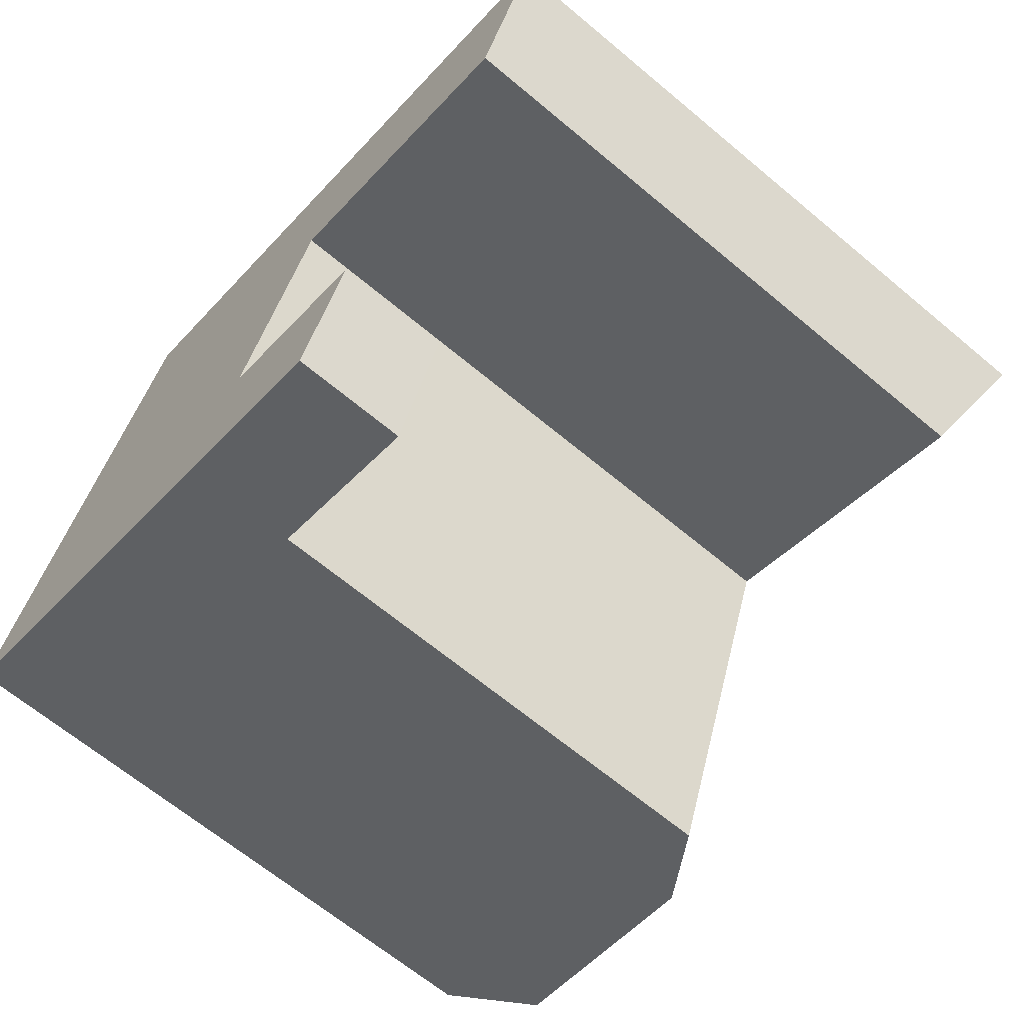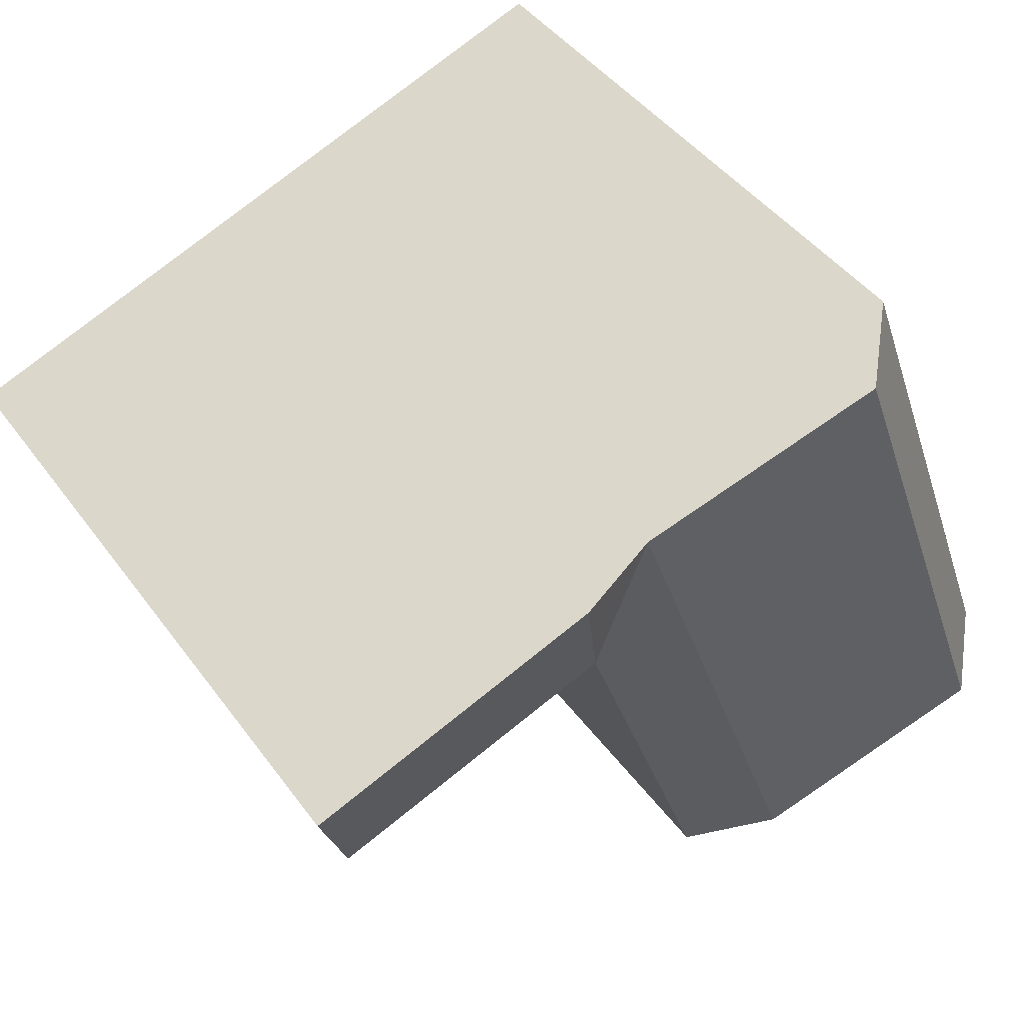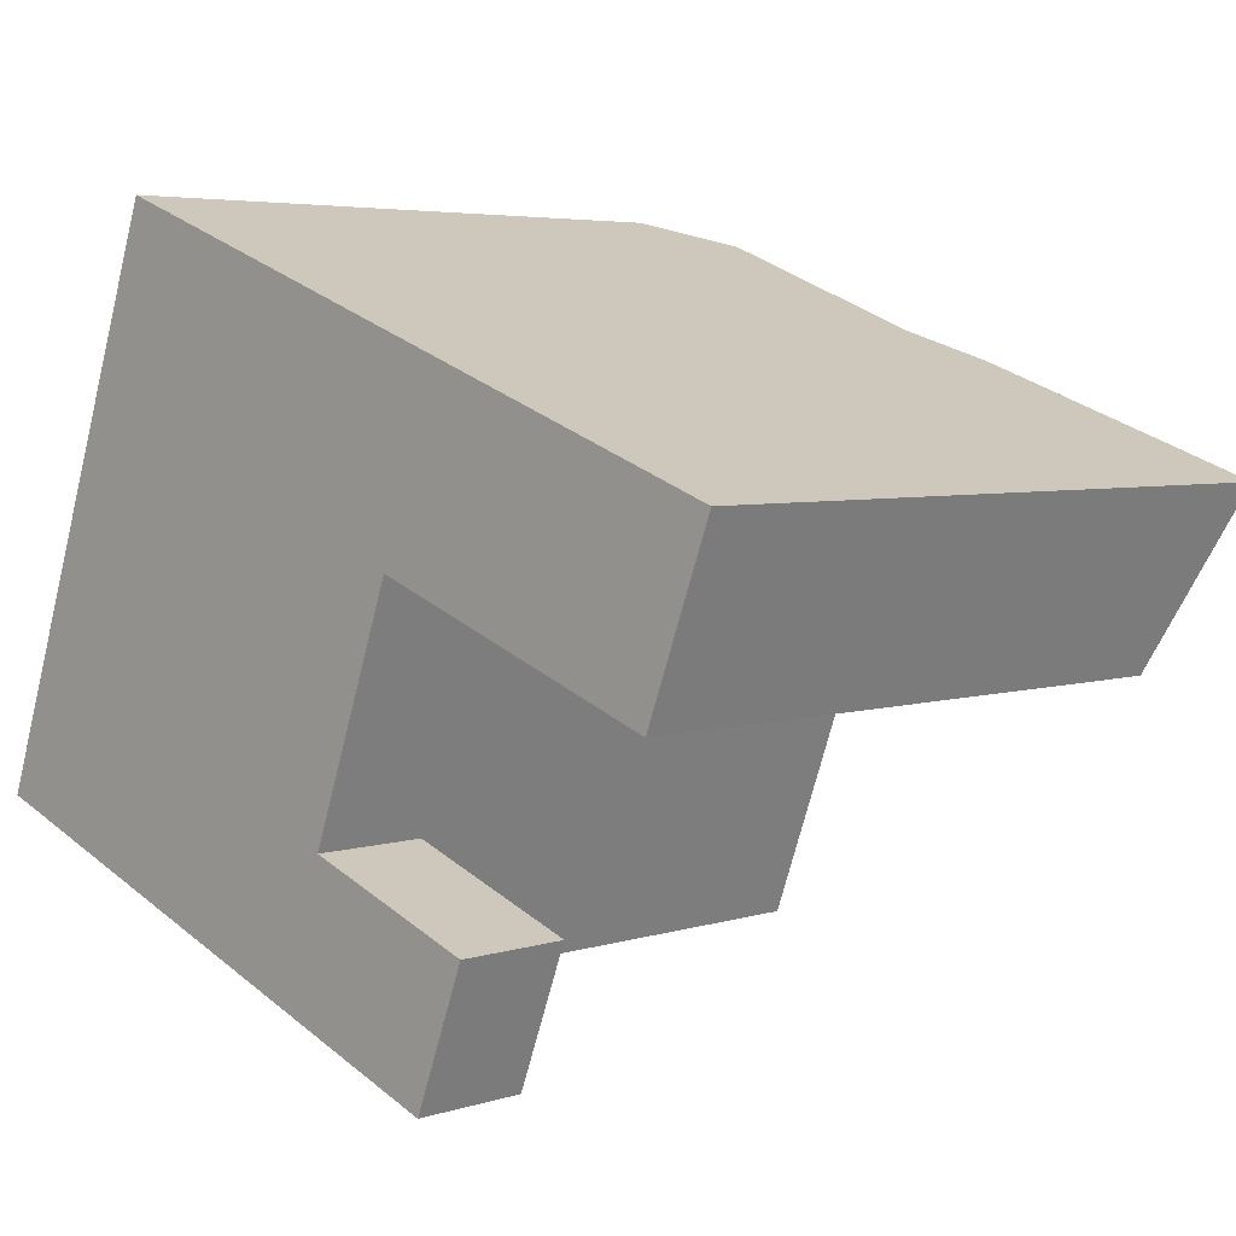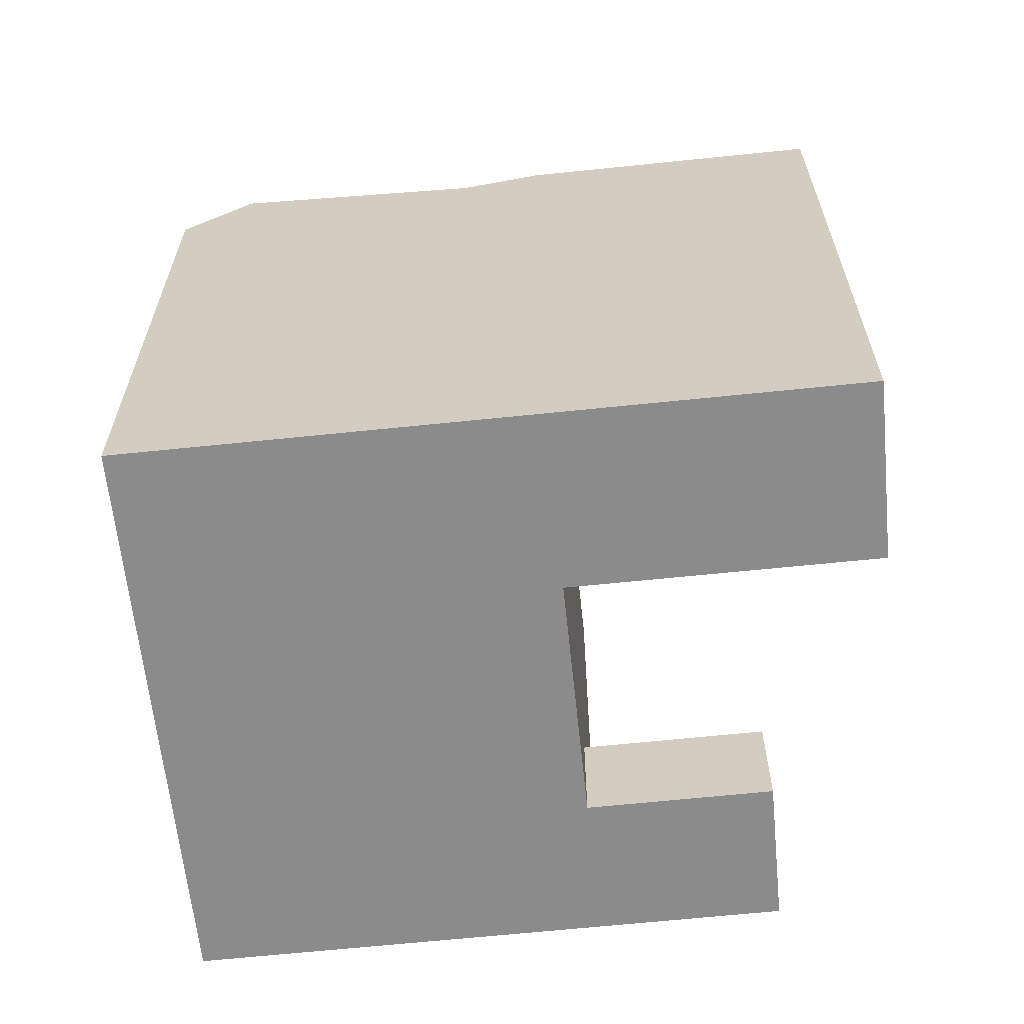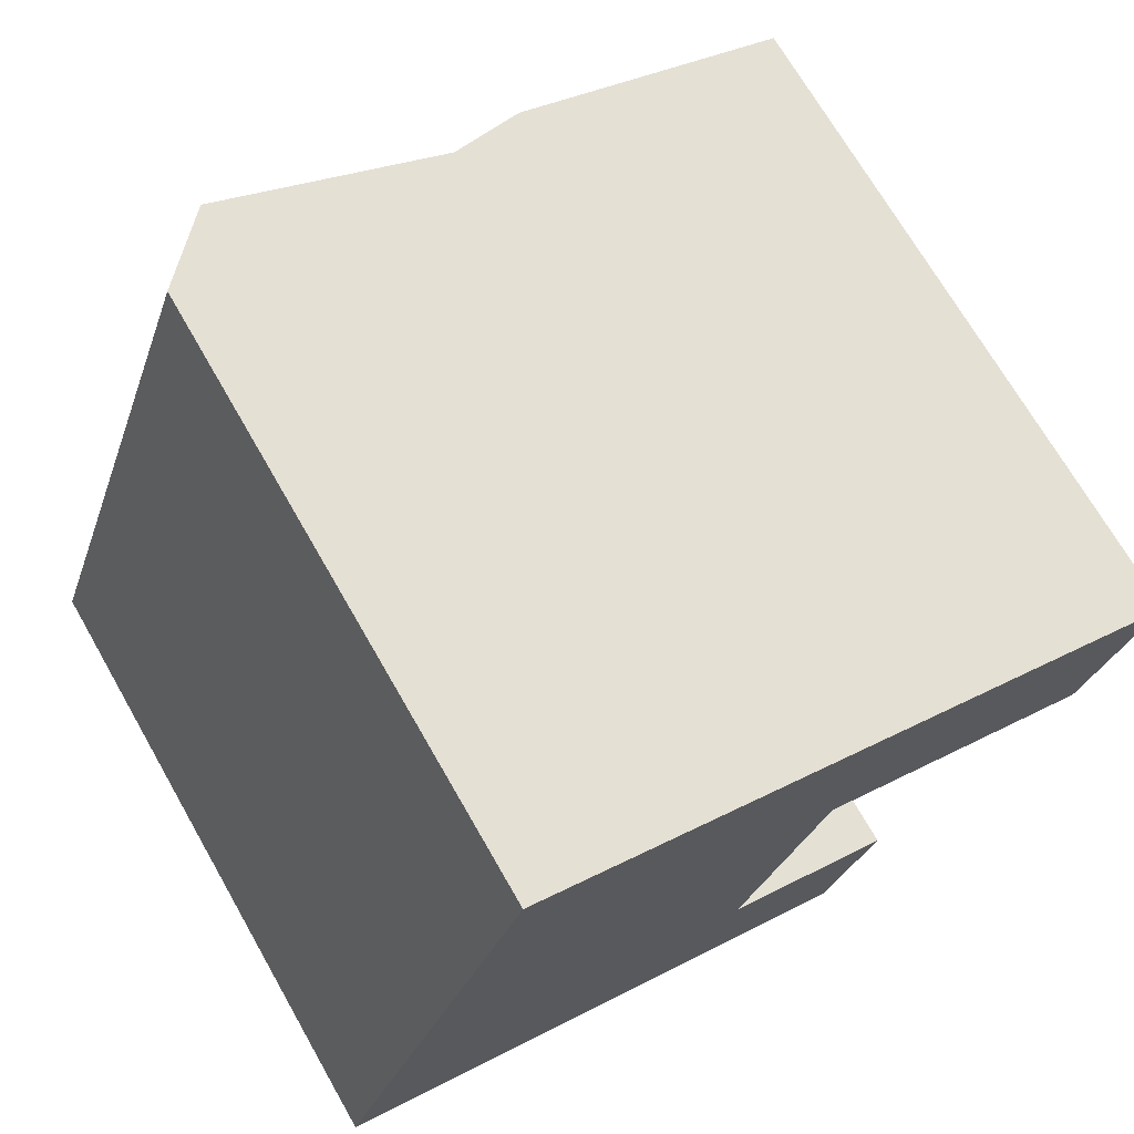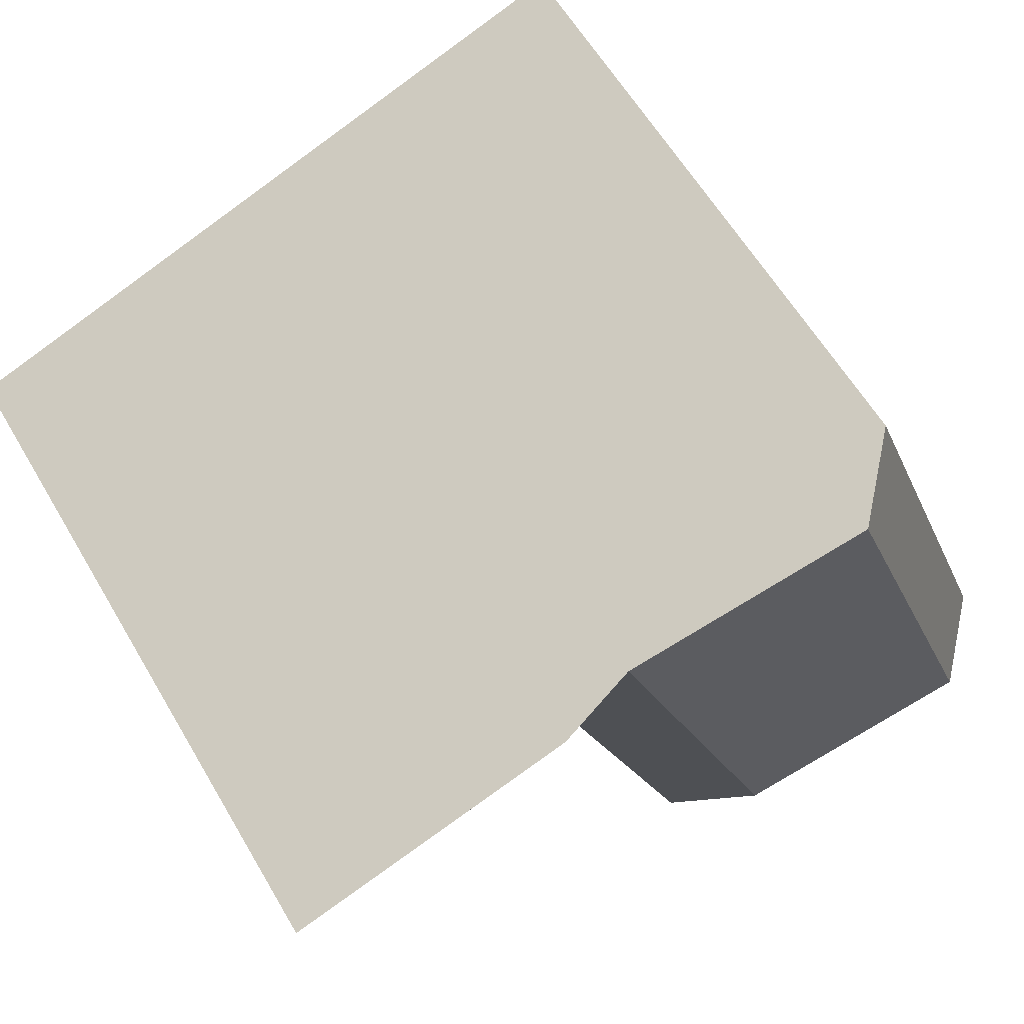
<metadata>
{"format":"obj","ext":"obj","renderer":"f3d","projection":"perspective","resolution":1024,"background":"white","views":[{"elev":-65.6,"azim":49.9,"up":"+Z"},{"elev":44.1,"azim":146.5,"up":"+Z"},{"elev":4.7,"azim":44.7,"up":"+Z"},{"elev":-63.8,"azim":26.1,"up":"+Y"},{"elev":70.4,"azim":-29.8,"up":"+Z"},{"elev":60.8,"azim":149.6,"up":"+Z"}]}
</metadata>
<code>
v  24.84 -6.683e-16 10.91
v  26.4 -2.474e-16 4.04
v  28.5 -5.863e-16 9.575
v  19.01 -7.99e-16 13.05
v  16.41 -8.574e-16 14
v  8.593 -1.033e-15 16.86
v  22.74 -3.294e-16 5.379
v  16.98 -4.585e-16 7.487
v  6.44 -1.081e-15 17.65
v  4.411 -7.404e-16 12.09
v  14.2 9.009e-18 -0.1471
v  1.618 -2.716e-16 4.436
v  18.18 4.055e-16 -6.623
v  12.58 2.806e-16 -4.583
v  9.976 2.225e-16 -3.634
v  0 0 0
v  2.155 4.806e-17 -0.7849
v  19.86 1.352e-16 -2.209
v  6.44 20.34 17.65
v  28.5 22.66 9.574
v  16.41 21.98 14
v  8.594 22.7 16.86
v  19.01 22.66 13.05
v  24.84 22.66 10.91
v  18.18 3.682 -6.623
v  12.58 3.682 -4.583
v  12.58 20.34 -4.584
v  0.0004333 20.34 -0.000644
v  9.977 21.98 -3.635
v  2.155 22.7 -0.7857
v  22.74 20.34 5.379
v  26.4 20.34 4.039
v  16.98 20.34 7.487
v  4.411 20.34 12.09
v  1.619 20.34 4.435
v  14.2 3.682 -0.1472
v  14.2 20.34 -0.1478
v  19.86 3.682 -2.209
v  14.38 21.98 8.44
v  11.59 21.98 0.8011
v  6.565 22.7 11.3
v  3.773 22.7 3.65
g defaultobject
f 1 2 3
f 2 1 4
f 2 4 5
f 2 5 6
f 2 6 7
f 7 6 8
f 8 6 9
f 8 9 10
f 8 10 11
f 11 10 12
f 11 12 13
f 13 12 14
f 14 12 15
f 15 12 16
f 15 16 17
f 13 18 11
f 6 19 9
f 19 6 5
f 19 5 4
f 19 4 1
f 19 1 3
f 19 3 20
f 19 20 21
f 19 21 22
f 21 20 23
f 23 20 24
f 14 25 13
f 25 14 15
f 25 15 17
f 25 17 26
f 26 17 27
f 27 17 16
f 27 16 28
f 27 28 29
f 29 28 30
f 2 31 32
f 31 2 33
f 33 2 7
f 33 7 8
f 19 10 9
f 10 19 12
f 12 19 16
f 16 19 34
f 16 34 35
f 16 35 28
f 27 36 26
f 36 8 11
f 8 36 33
f 33 36 37
f 37 36 27
f 13 38 18
f 38 13 25
f 18 36 11
f 36 18 38
f 2 20 3
f 20 2 32
f 32 24 20
f 24 32 23
f 23 32 33
f 33 32 31
f 33 39 21
f 39 33 40
f 40 33 29
f 29 33 37
f 29 37 27
f 21 41 22
f 41 21 42
f 42 21 30
f 30 21 40
f 30 40 29
f 40 21 39
f 22 34 19
f 34 22 35
f 35 22 28
f 28 22 41
f 28 41 30
f 30 41 42
f 36 25 26
f 25 36 38
f 21 23 33

</code>
